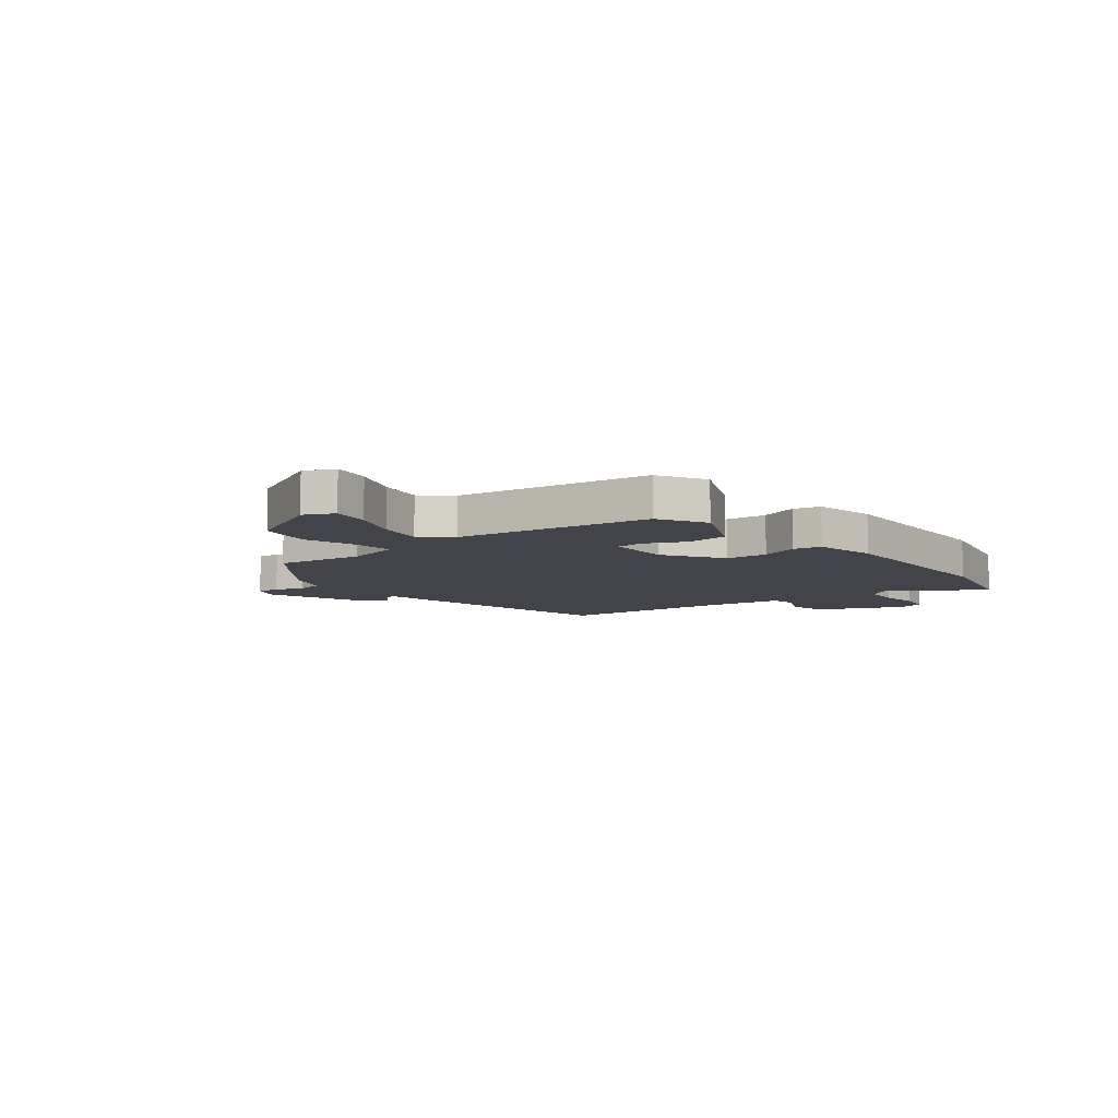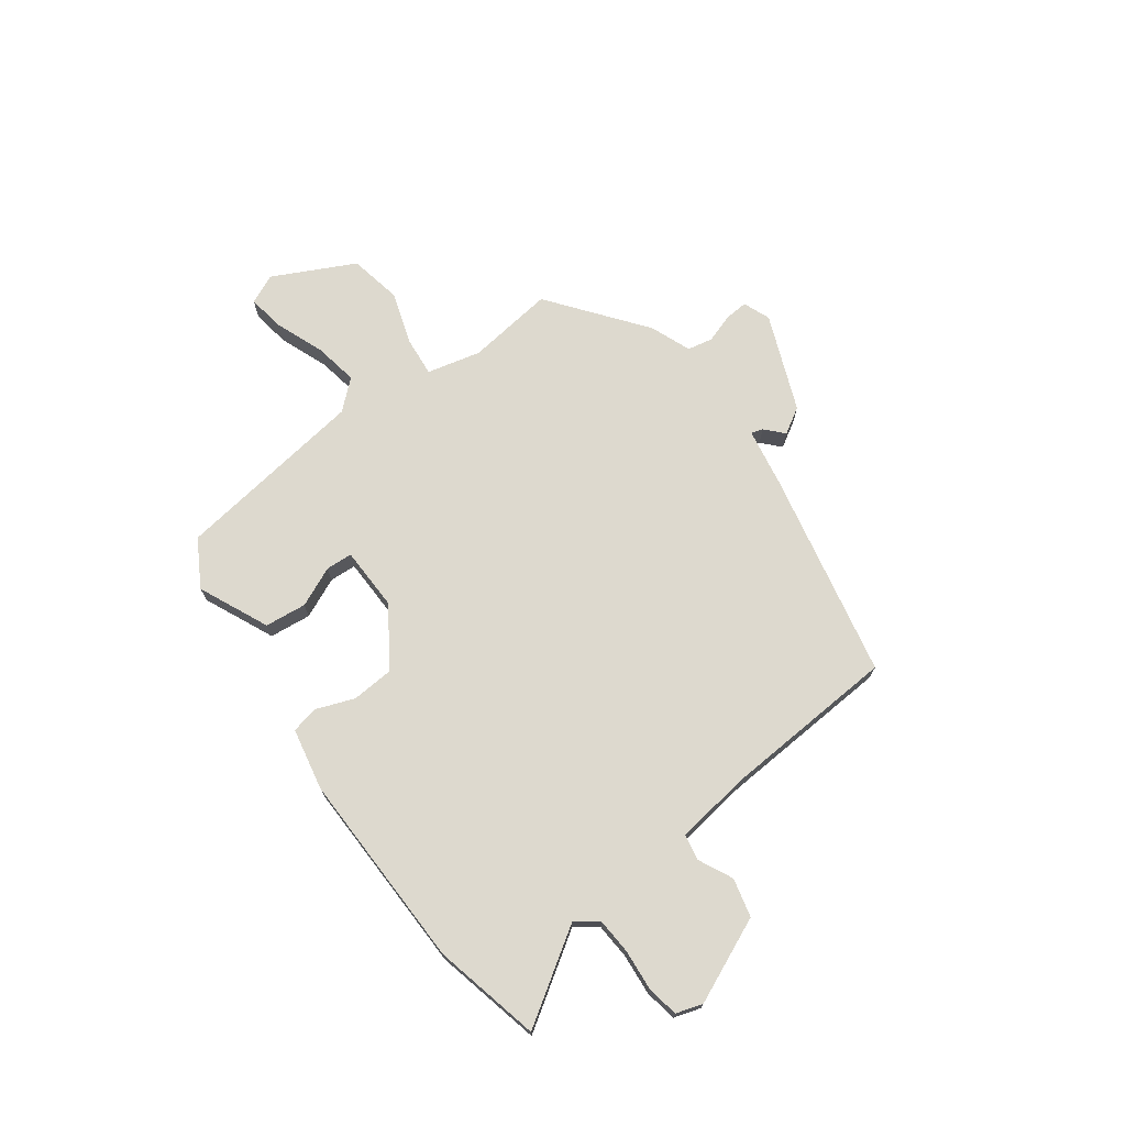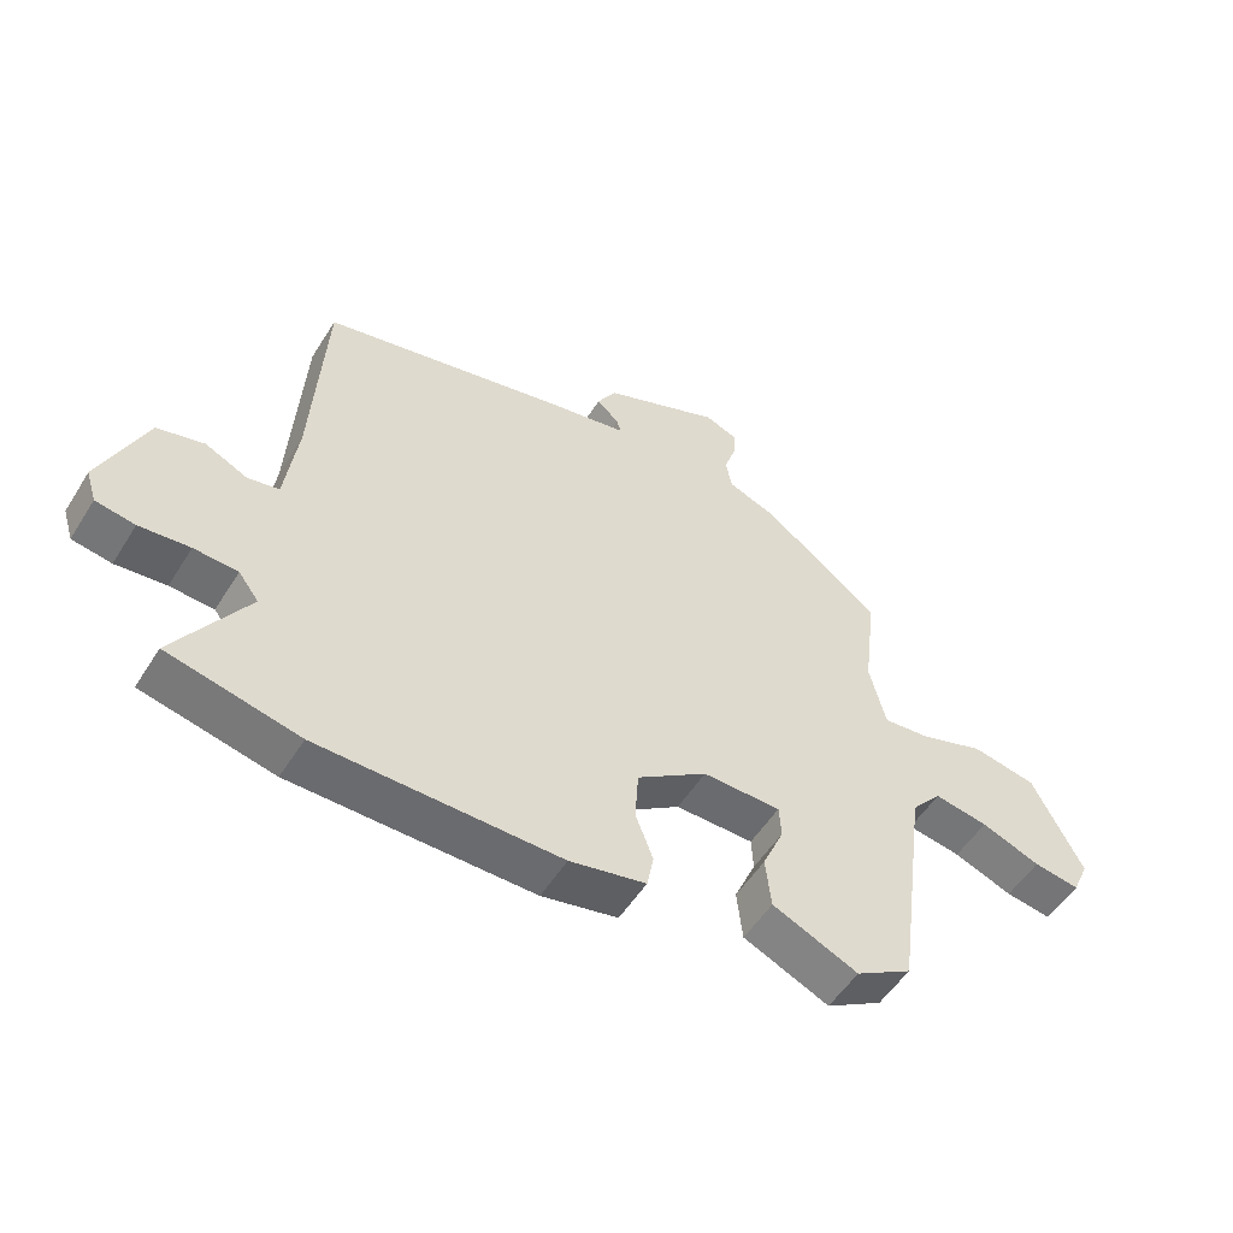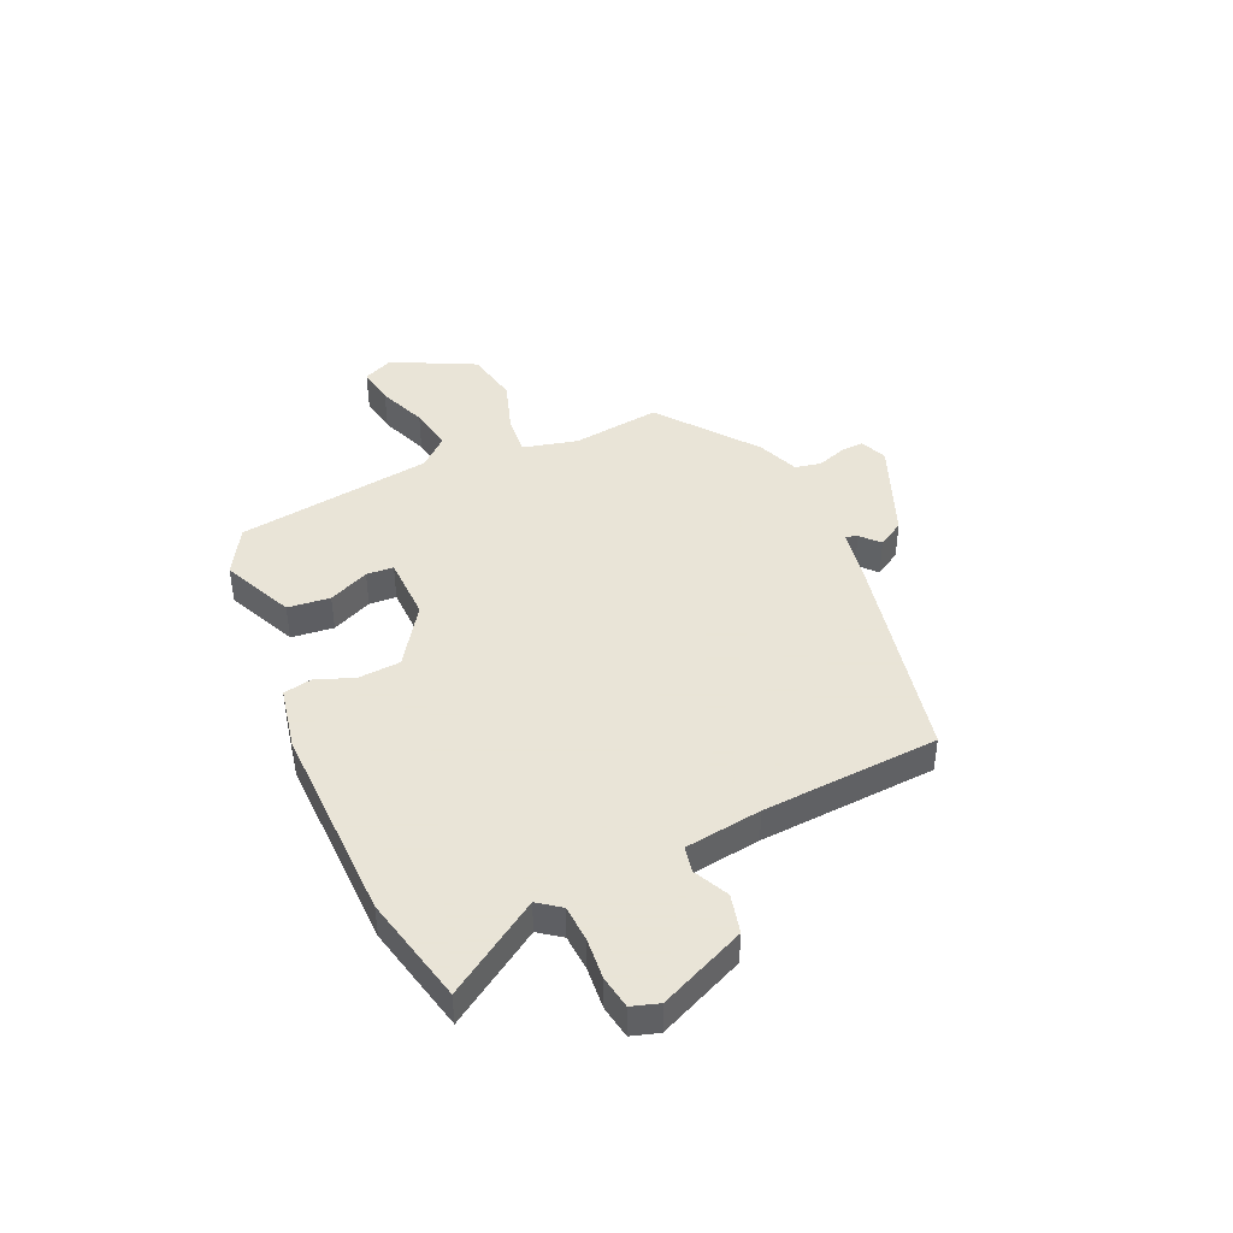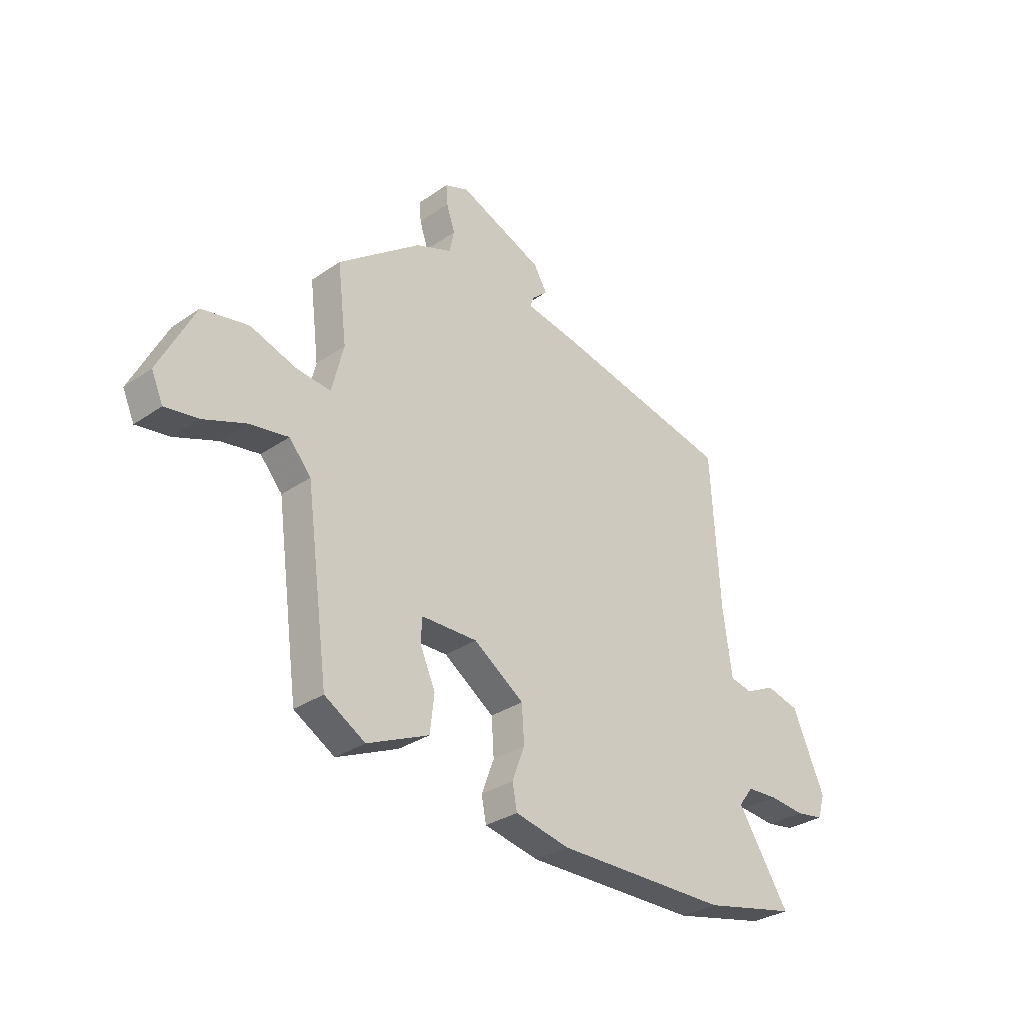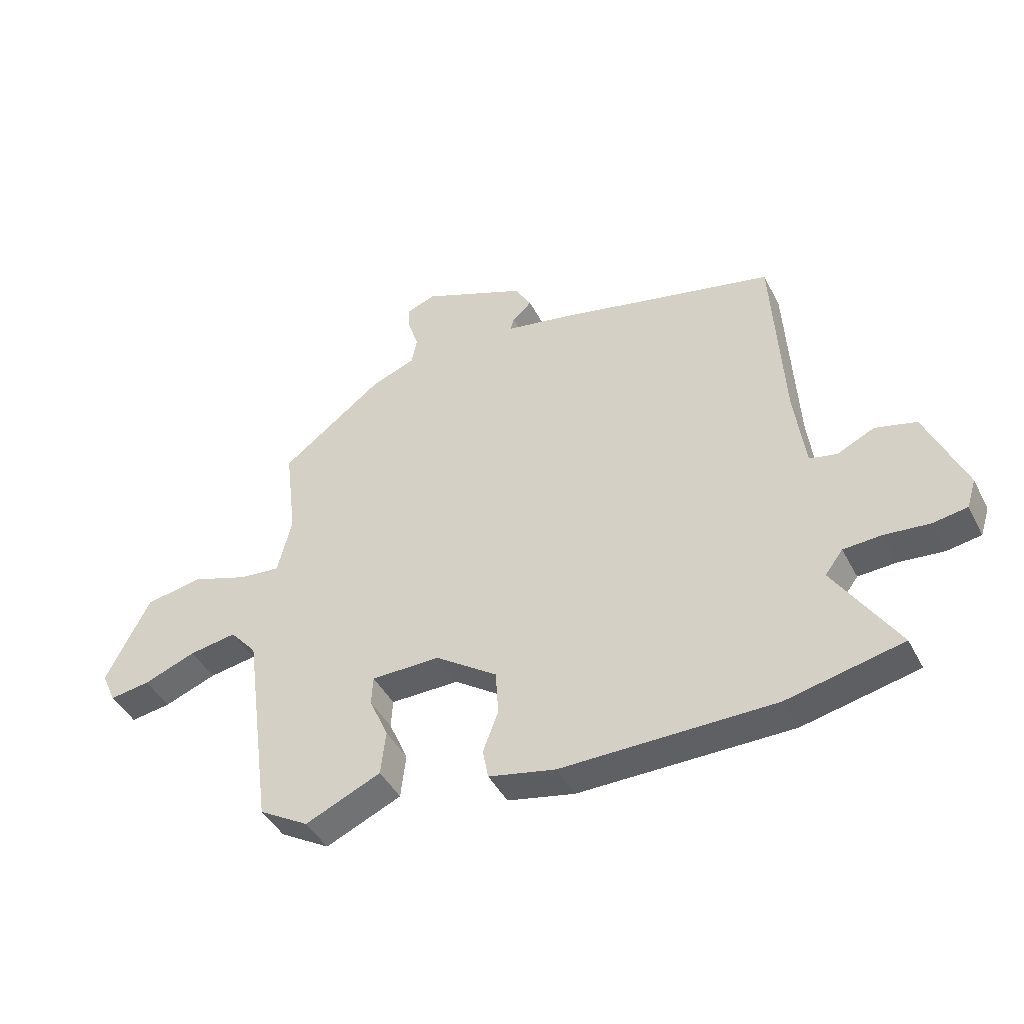
<metadata>
{"format":"obj","ext":"obj","renderer":"f3d","projection":"perspective","resolution":1024,"background":"white","views":[{"elev":-8.4,"azim":127.8,"up":"+Y"},{"elev":71.7,"azim":-126.6,"up":"+Y"},{"elev":-53.0,"azim":-31.4,"up":"+Z"},{"elev":42.8,"azim":-114.5,"up":"+Y"},{"elev":-31.4,"azim":134.4,"up":"+Z"},{"elev":-43.4,"azim":-154.3,"up":"+Z"}]}
</metadata>
<code>
v -0.421 0.07 -0.518
v -0.622 0.07 -0.473
v -0.511 0.07 -0.301
v -0.542 0.07 -0.26
v -0.609 0.07 -0.256
v -0.686 0.07 -0.263
v -0.746 0.07 -0.253
v -0.762 0.07 -0.203
v -0.693 0.07 -0.044
v -0.621 0.07 -0.026
v -0.556 0.07 -0.057
v -0.508 0.07 -0.047
v -0.489 0.07 0.095
v -0.47 0.07 0.422
v -0.082 0.07 0.506
v 0.029 0.07 0.526
v 0.022 0.07 0.548
v -0.012 0.07 0.579
v 0.017 0.07 0.628
v 0.198 0.07 0.702
v 0.249 0.07 0.682
v 0.246 0.07 0.639
v 0.228 0.07 0.585
v 0.238 0.07 0.537
v 0.315 0.07 0.507
v 0.493 0.07 0.371
v 0.473 0.07 0.207
v 0.498 0.07 0.106
v 0.571 0.07 0.113
v 0.67 0.07 0.146
v 0.77 0.07 0.127
v 0.847 0.07 -0.025
v 0.822 0.07 -0.081
v 0.751 0.07 -0.07
v 0.66 0.07 -0.035
v 0.577 0.07 -0.021
v 0.53 0.07 -0.075
v 0.481 0.07 -0.437
v 0.394 0.07 -0.488
v 0.262 0.07 -0.429
v 0.253 0.07 -0.351
v 0.286 0.07 -0.276
v 0.283 0.07 -0.226
v 0.163 0.07 -0.224
v 0.055 0.07 -0.298
v 0.05 0.07 -0.376
v 0.077 0.07 -0.447
v 0.067 0.07 -0.499
v -0.05 0.07 -0.523
v -0.421 0 -0.518
v -0.622 0 -0.473
v -0.511 0 -0.301
v -0.542 0 -0.26
v -0.609 0 -0.256
v -0.686 0 -0.263
v -0.746 0 -0.253
v -0.762 0 -0.203
v -0.693 0 -0.044
v -0.621 0 -0.026
v -0.556 0 -0.057
v -0.508 0 -0.047
v -0.489 0 0.095
v -0.47 0 0.422
v -0.082 0 0.506
v 0.029 0 0.526
v 0.022 0 0.548
v -0.012 0 0.579
v 0.017 0 0.628
v 0.198 0 0.702
v 0.249 0 0.682
v 0.246 0 0.639
v 0.228 0 0.585
v 0.238 0 0.537
v 0.315 0 0.507
v 0.493 0 0.371
v 0.473 0 0.207
v 0.498 0 0.106
v 0.571 0 0.113
v 0.67 0 0.146
v 0.77 0 0.127
v 0.847 0 -0.025
v 0.822 0 -0.081
v 0.751 0 -0.07
v 0.66 0 -0.035
v 0.577 0 -0.021
v 0.53 0 -0.075
v 0.481 0 -0.437
v 0.394 0 -0.488
v 0.262 0 -0.429
v 0.253 0 -0.351
v 0.286 0 -0.276
v 0.283 0 -0.226
v 0.163 0 -0.224
v 0.055 0 -0.298
v 0.05 0 -0.376
v 0.077 0 -0.447
v 0.067 0 -0.499
v -0.05 0 -0.523
f 46 47 48 49
f 45 46 49 1
f 44 45 1 2
f 39 40 41 42
f 37 38 39 42
f 36 37 42 43
f 32 33 34 35
f 32 35 36
f 29 30 31 32
f 28 29 32 36
f 24 25 26 27
f 24 27 28
f 20 21 22 23
f 20 23 24
f 17 18 19 20
f 16 17 20 24
f 13 14 15 16
f 12 13 16 24
f 8 9 10 11
f 8 11 12
f 5 6 7 8
f 4 5 8 12
f 3 4 12 24
f 44 2 3 24
f 28 36 43 44
f 24 28 44
f 98 97 96 95
f 50 98 95 94
f 51 50 94 93
f 91 90 89 88
f 91 88 87 86
f 92 91 86 85
f 84 83 82 81
f 85 84 81
f 81 80 79 78
f 85 81 78 77
f 76 75 74 73
f 77 76 73
f 72 71 70 69
f 73 72 69
f 69 68 67 66
f 73 69 66 65
f 65 64 63 62
f 73 65 62 61
f 60 59 58 57
f 61 60 57
f 57 56 55 54
f 61 57 54 53
f 73 61 53 52
f 73 52 51 93
f 93 92 85 77
f 93 77 73
f 1 50 51 2
f 2 51 52 3
f 3 52 53 4
f 4 53 54 5
f 5 54 55 6
f 6 55 56 7
f 7 56 57 8
f 8 57 58 9
f 9 58 59 10
f 10 59 60 11
f 11 60 61 12
f 12 61 62 13
f 13 62 63 14
f 14 63 64 15
f 15 64 65 16
f 16 65 66 17
f 17 66 67 18
f 18 67 68 19
f 19 68 69 20
f 20 69 70 21
f 21 70 71 22
f 22 71 72 23
f 23 72 73 24
f 24 73 74 25
f 25 74 75 26
f 26 75 76 27
f 27 76 77 28
f 28 77 78 29
f 29 78 79 30
f 30 79 80 31
f 31 80 81 32
f 32 81 82 33
f 33 82 83 34
f 34 83 84 35
f 35 84 85 36
f 36 85 86 37
f 37 86 87 38
f 38 87 88 39
f 39 88 89 40
f 40 89 90 41
f 41 90 91 42
f 42 91 92 43
f 43 92 93 44
f 44 93 94 45
f 45 94 95 46
f 46 95 96 47
f 47 96 97 48
f 48 97 98 49
f 49 98 50 1

</code>
